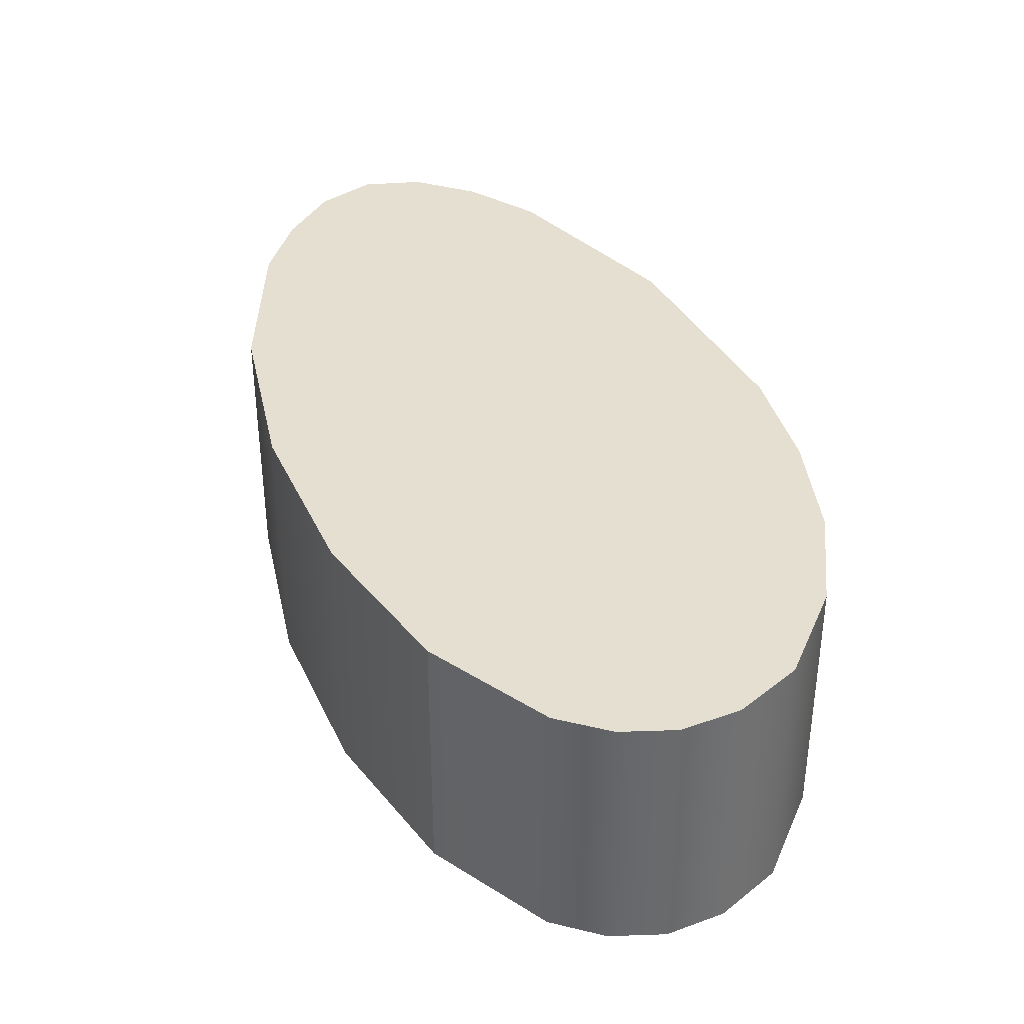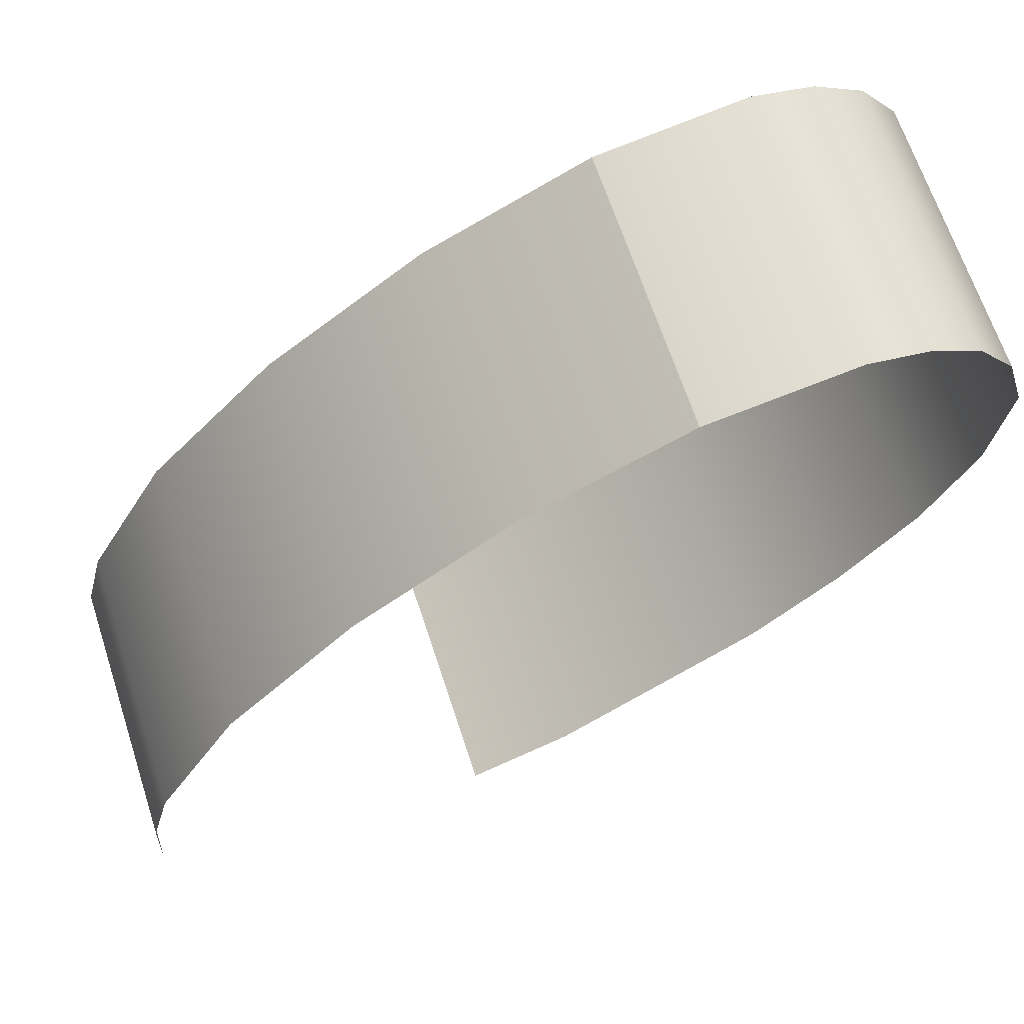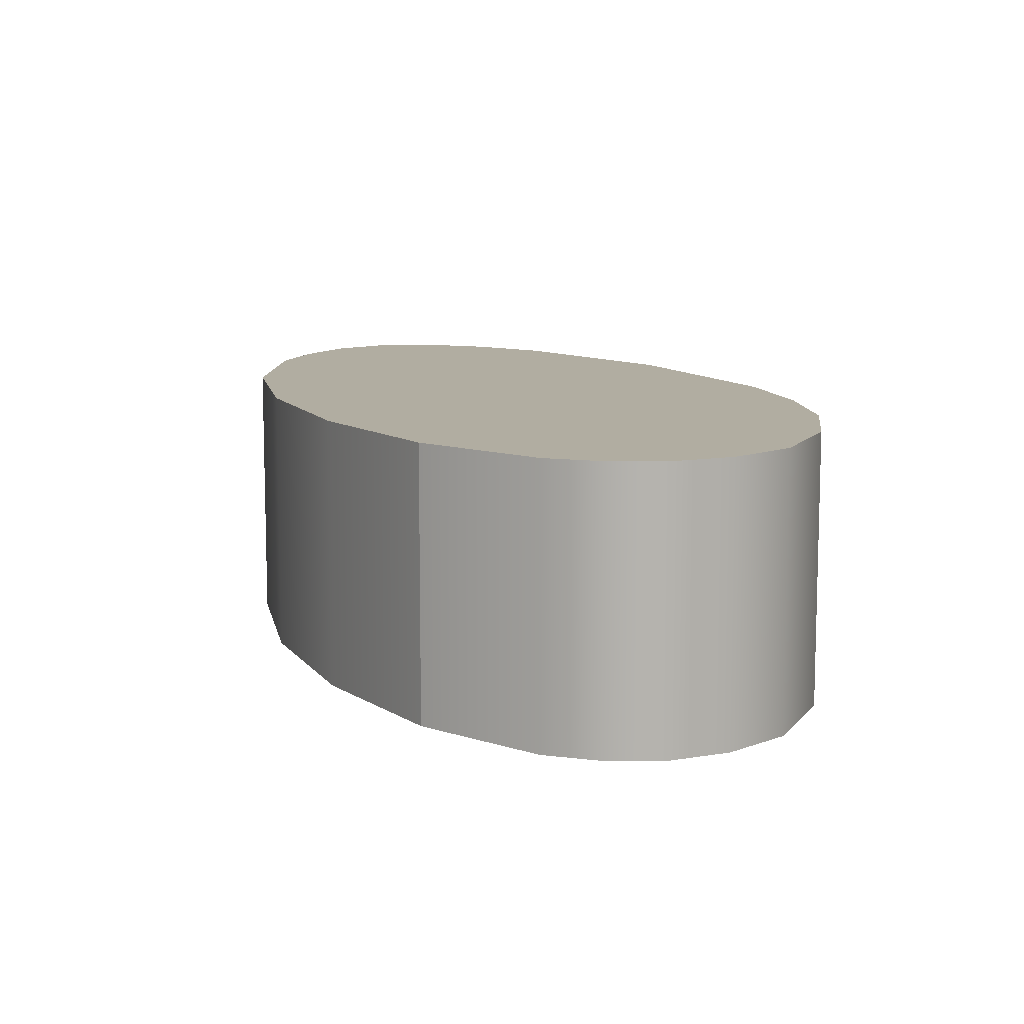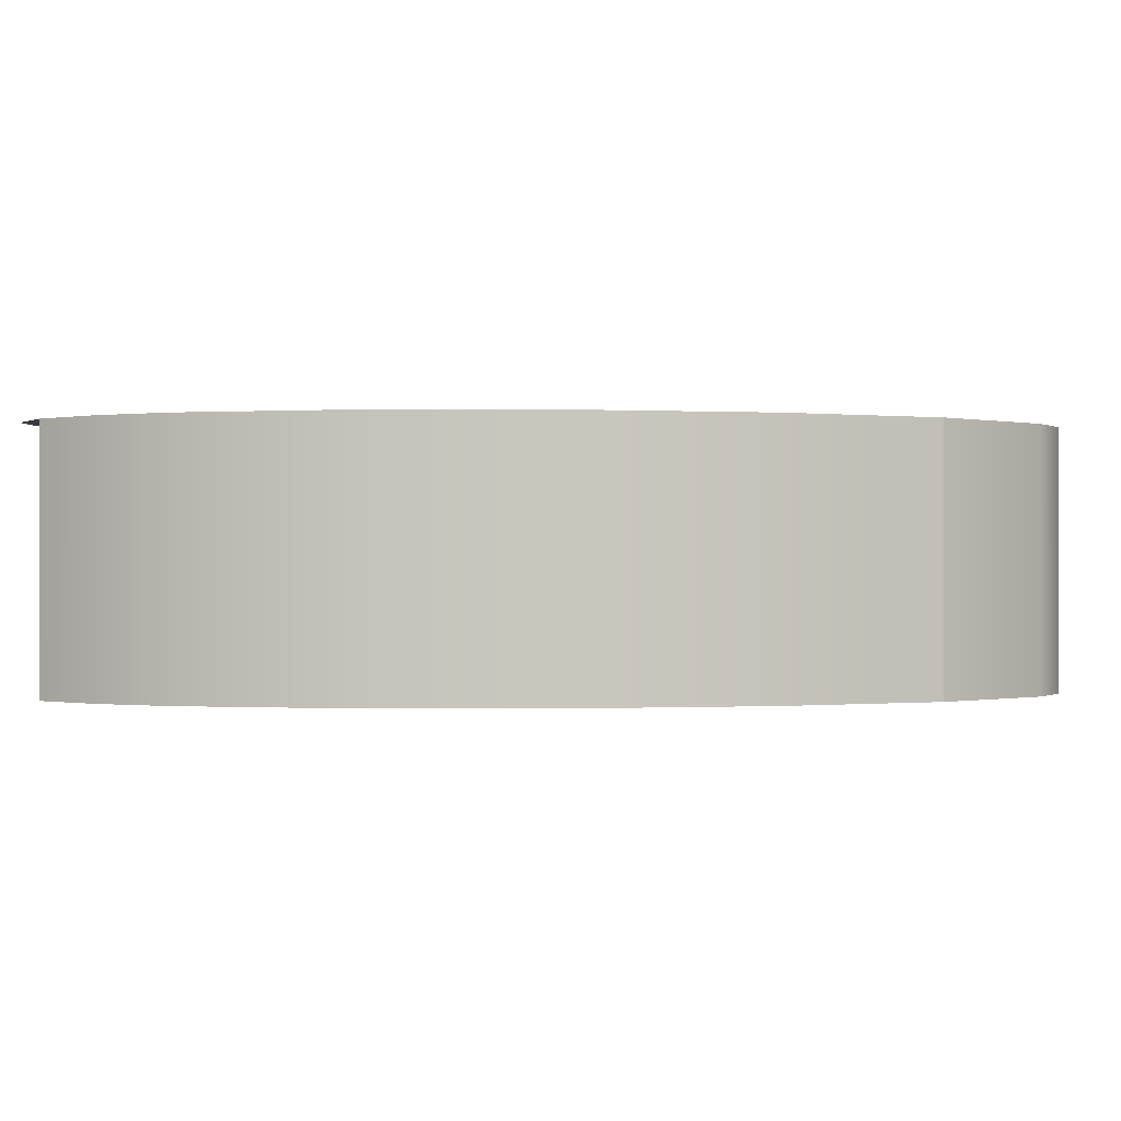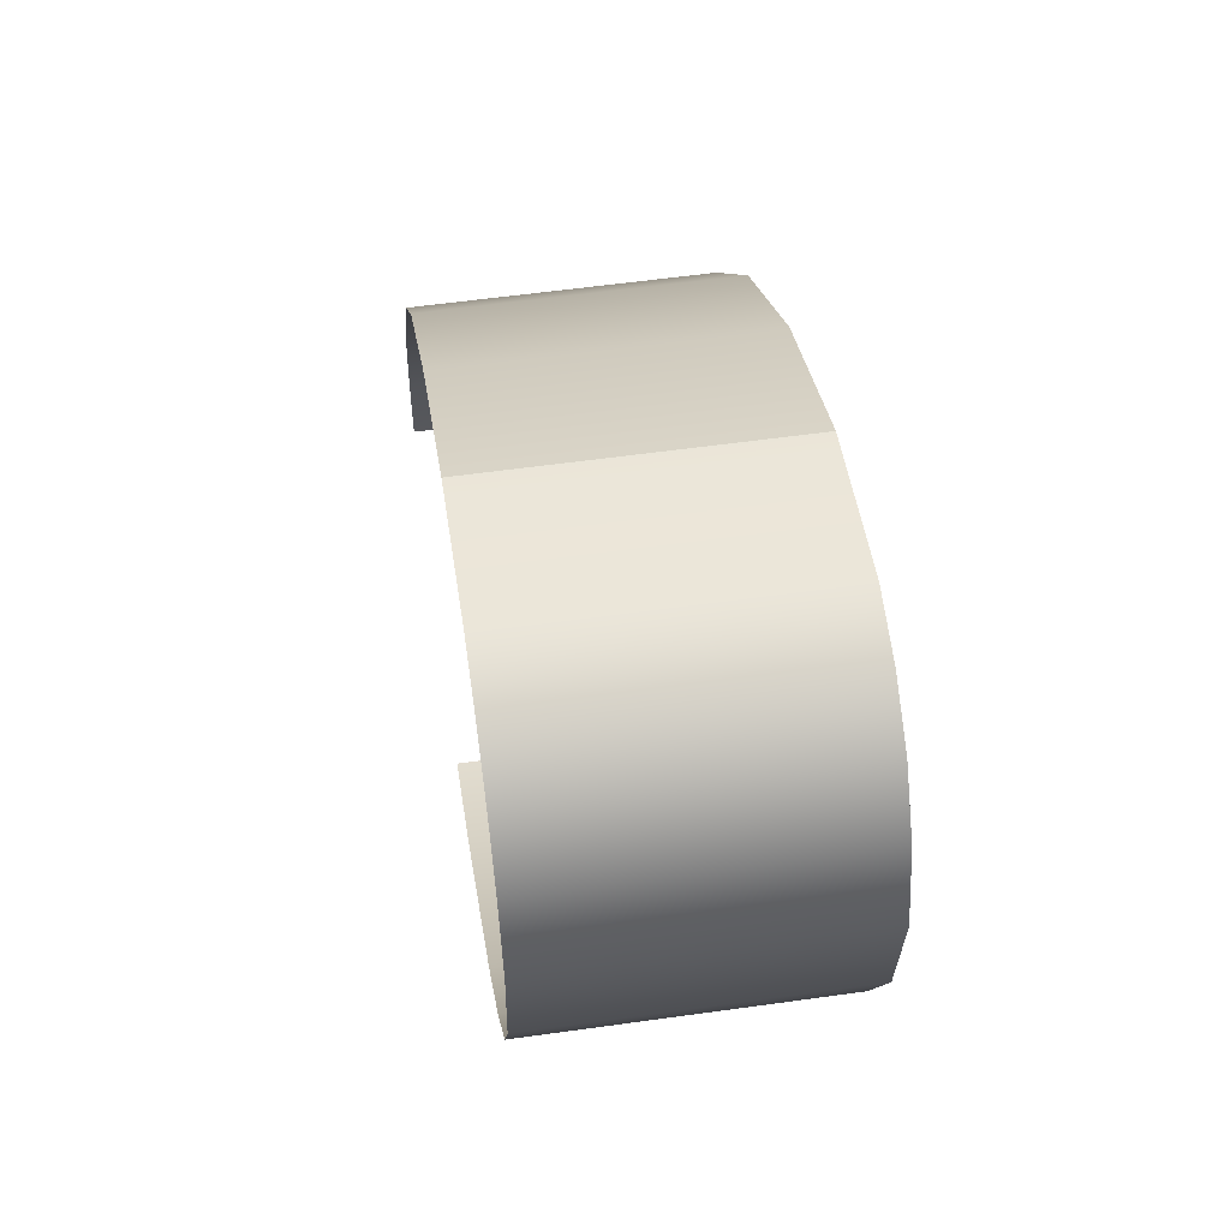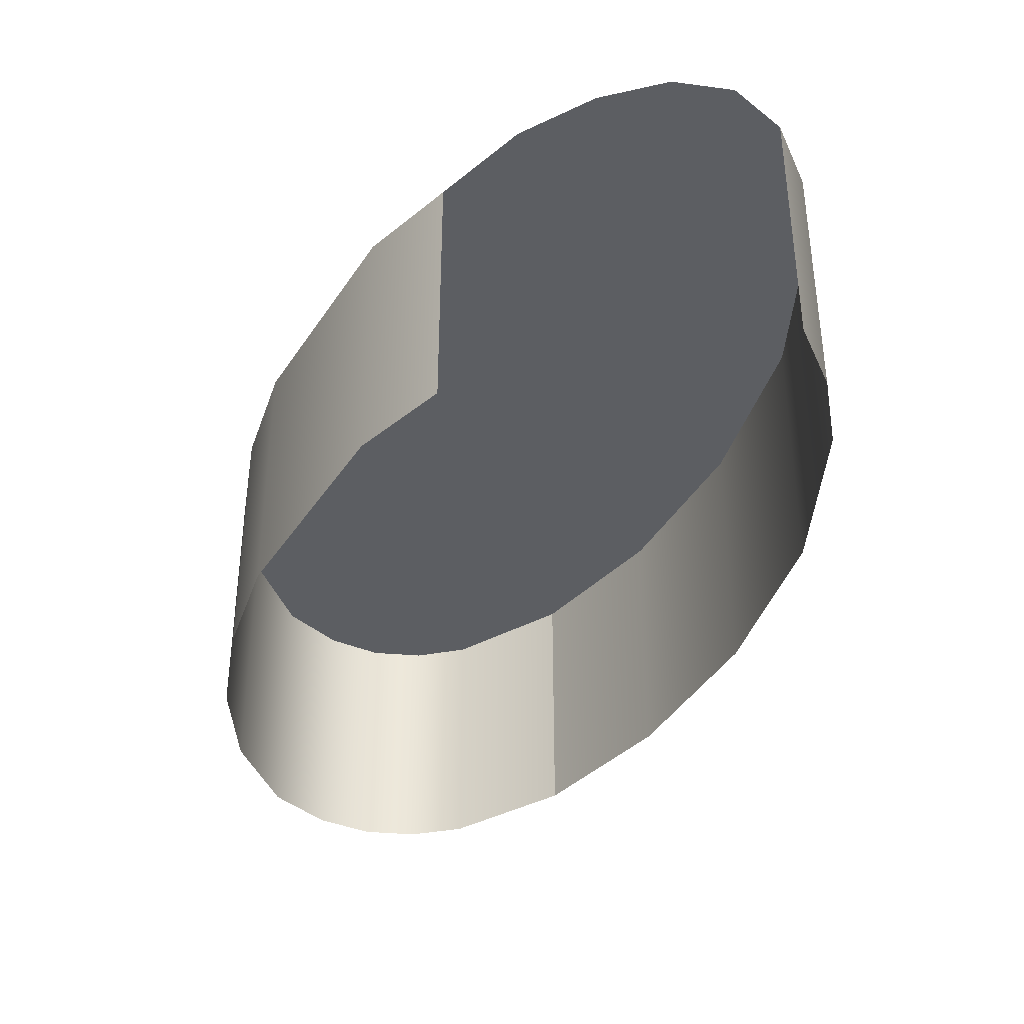
<metadata>
{"format":"obj","ext":"obj","renderer":"f3d","projection":"perspective","resolution":1024,"background":"white","views":[{"elev":37.5,"azim":28.5,"up":"+Y"},{"elev":66.1,"azim":-18.1,"up":"+Z"},{"elev":10.3,"azim":29.6,"up":"+Y"},{"elev":-0.3,"azim":-50.0,"up":"+Y"},{"elev":57.1,"azim":81.7,"up":"+Z"},{"elev":-37.7,"azim":-155.3,"up":"+Y"}]}
</metadata>
<code>
o #ID120
v 0.03925 -0.004471 0.8201
v 0.04054 -0.006231 0.8211
v 0.04054 -0.004471 0.8211
v 0.03925 -0.006231 0.8201
v 0.03925 -0.006231 0.8201
v 0.03925 -0.004471 0.8201
v 0.04054 -0.006231 0.8211
v 0.04054 -0.004471 0.8211
v 0.04109 -0.004471 0.8217
v 0.04109 -0.006231 0.8217
v 0.04109 -0.004471 0.8217
v 0.04109 -0.006231 0.8217
v 0.04121 -0.004471 0.8247
v 0.0399 -0.004471 0.8247
v 0.04082 -0.004471 0.8248
v 0.04153 -0.004471 0.8246
v 0.03888 -0.004471 0.8241
v 0.04177 -0.004471 0.8242
v 0.04191 -0.004471 0.8238
v 0.0379 -0.004471 0.8233
v 0.04183 -0.004471 0.823
v 0.03707 -0.004471 0.8224
v 0.04153 -0.004471 0.8223
v 0.03652 -0.004471 0.8213
v 0.04109 -0.004471 0.8217
v 0.04054 -0.004471 0.8211
v 0.03639 -0.004471 0.8208
v 0.03925 -0.004471 0.8201
v 0.03637 -0.004471 0.8203
v 0.03653 -0.004471 0.8199
v 0.03858 -0.004471 0.8199
v 0.03792 -0.004471 0.8196
v 0.03687 -0.004471 0.8196
v 0.03735 -0.004471 0.8196
v 0.03858 -0.004471 0.8199
v 0.03858 -0.006231 0.8199
v 0.03858 -0.006231 0.8199
v 0.03858 -0.004471 0.8199
v 0.04153 -0.004471 0.8223
v 0.04153 -0.006231 0.8223
v 0.04153 -0.004471 0.8223
v 0.04153 -0.006231 0.8223
v 0.03637 -0.004471 0.8203
v 0.03639 -0.006231 0.8208
v 0.03637 -0.006231 0.8203
v 0.03639 -0.004471 0.8208
v 0.03639 -0.004471 0.8208
v 0.03637 -0.004471 0.8203
v 0.03639 -0.006231 0.8208
v 0.03637 -0.006231 0.8203
v 0.03652 -0.006231 0.8213
v 0.03652 -0.004471 0.8213
v 0.03652 -0.004471 0.8213
v 0.03652 -0.006231 0.8213
v 0.03707 -0.006231 0.8224
v 0.03707 -0.004471 0.8224
v 0.03707 -0.004471 0.8224
v 0.03707 -0.006231 0.8224
v 0.0379 -0.006231 0.8233
v 0.0379 -0.004471 0.8233
v 0.0379 -0.004471 0.8233
v 0.0379 -0.006231 0.8233
v 0.03888 -0.004471 0.8241
v 0.03888 -0.006231 0.8241
v 0.03888 -0.004471 0.8241
v 0.03888 -0.006231 0.8241
v 0.0399 -0.004471 0.8247
v 0.0399 -0.006231 0.8247
v 0.0399 -0.004471 0.8247
v 0.0399 -0.006231 0.8247
v 0.0399 -0.006231 0.8247
v 0.04082 -0.004471 0.8248
v 0.04082 -0.006231 0.8248
v 0.0399 -0.004471 0.8247
v 0.0399 -0.004471 0.8247
v 0.0399 -0.006231 0.8247
v 0.04082 -0.004471 0.8248
v 0.04082 -0.006231 0.8248
v 0.04121 -0.004471 0.8247
v 0.04121 -0.006231 0.8247
v 0.04121 -0.004471 0.8247
v 0.04121 -0.006231 0.8247
v 0.04153 -0.004471 0.8246
v 0.04153 -0.006231 0.8246
v 0.04153 -0.004471 0.8246
v 0.04153 -0.006231 0.8246
v 0.04177 -0.006231 0.8242
v 0.04177 -0.004471 0.8242
v 0.04177 -0.004471 0.8242
v 0.04177 -0.006231 0.8242
v 0.04191 -0.006231 0.8238
v 0.04191 -0.004471 0.8238
v 0.04191 -0.004471 0.8238
v 0.04191 -0.006231 0.8238
v 0.04183 -0.006231 0.823
v 0.04183 -0.004471 0.823
v 0.04183 -0.004471 0.823
v 0.04183 -0.006231 0.823
f 5 6 7
f 8 7 6
f 8 11 7
f 12 7 11
f 13 14 15
f 14 13 16
f 14 16 17
f 17 16 18
f 17 18 19
f 17 19 20
f 20 19 21
f 20 21 22
f 22 21 23
f 22 23 24
f 24 23 25
f 24 25 26
f 24 26 27
f 27 26 28
f 27 28 29
f 29 28 30
f 30 28 31
f 30 31 32
f 30 32 33
f 33 32 34
f 37 38 5
f 6 5 38
f 11 41 12
f 42 12 41
f 47 48 49
f 50 49 48
f 53 47 54
f 49 54 47
f 57 53 58
f 54 58 53
f 61 57 62
f 58 62 57
f 61 62 65
f 66 65 62
f 65 66 69
f 70 69 66
f 75 76 77
f 78 77 76
f 77 78 81
f 82 81 78
f 81 82 85
f 86 85 82
f 89 85 90
f 86 90 85
f 93 89 94
f 90 94 89
f 97 93 98
f 94 98 93
f 41 97 42
f 98 42 97
f 1 2 3
f 2 1 4
f 9 2 10
f 2 9 3
f 35 4 1
f 4 35 36
f 39 10 40
f 10 39 9
f 43 44 45
f 44 43 46
f 46 51 44
f 51 46 52
f 52 55 51
f 55 52 56
f 56 59 55
f 59 56 60
f 59 63 64
f 63 59 60
f 64 67 68
f 67 64 63
f 71 72 73
f 72 71 74
f 73 79 80
f 79 73 72
f 80 83 84
f 83 80 79
f 83 87 84
f 87 83 88
f 88 91 87
f 91 88 92
f 92 95 91
f 95 92 96
f 96 40 95
f 40 96 39

</code>
